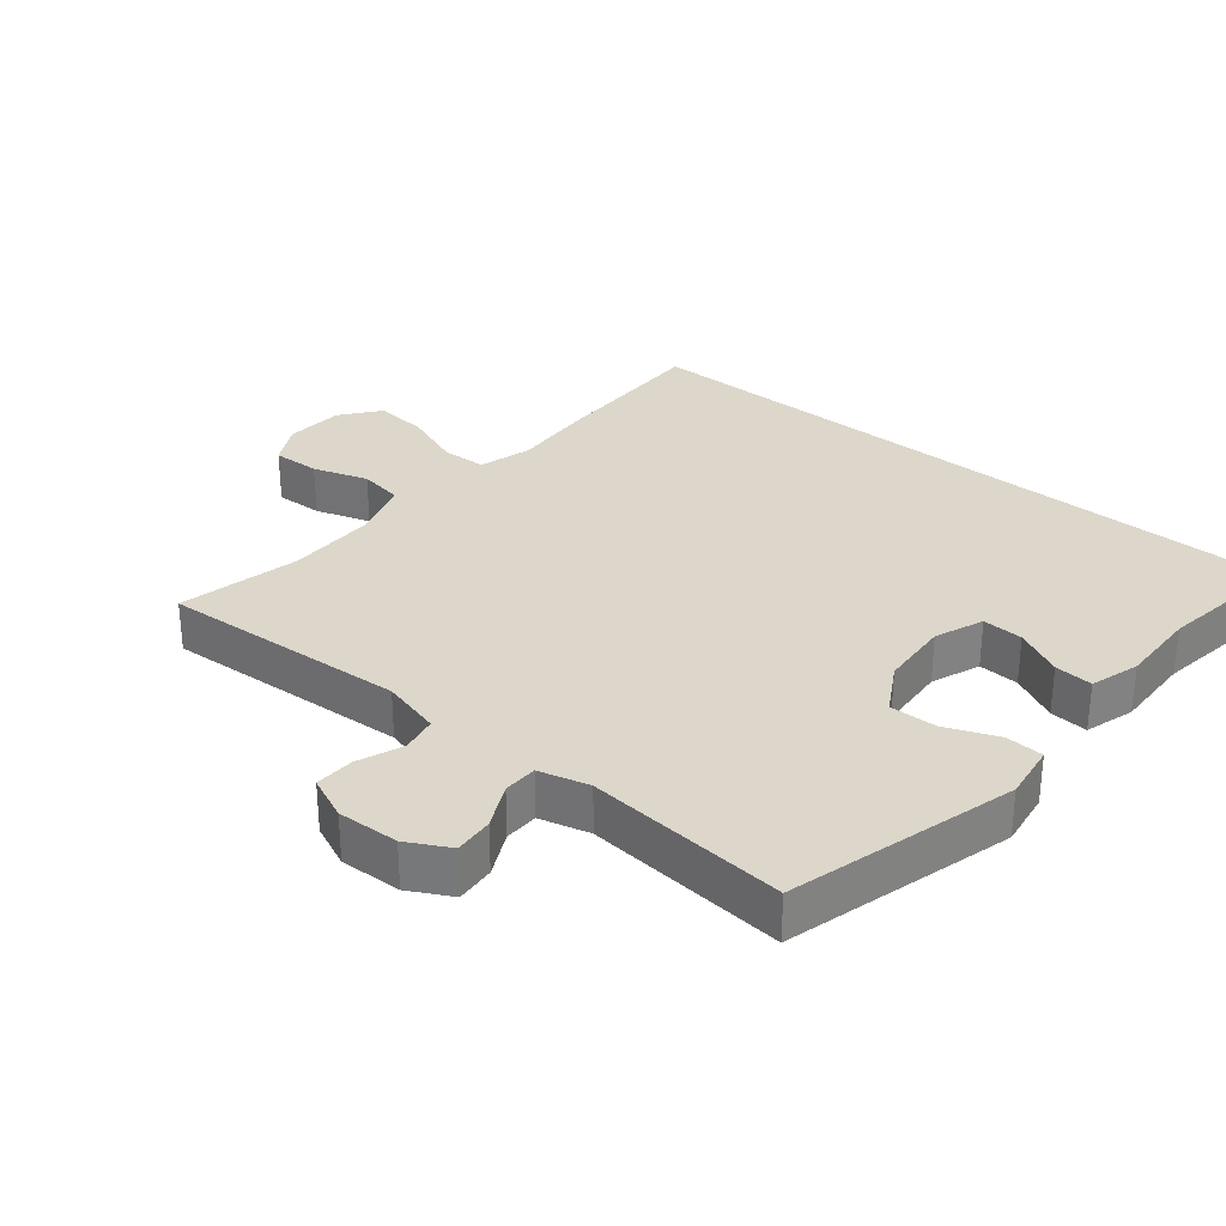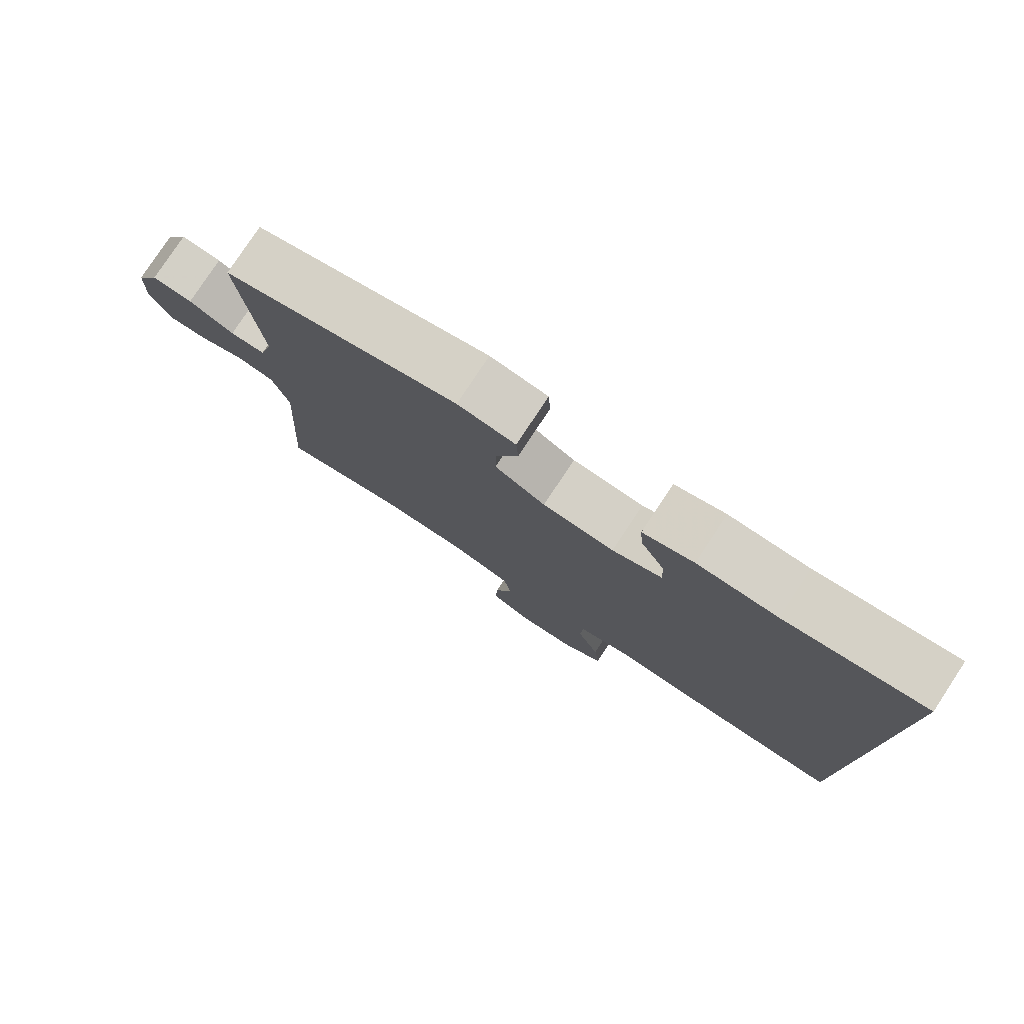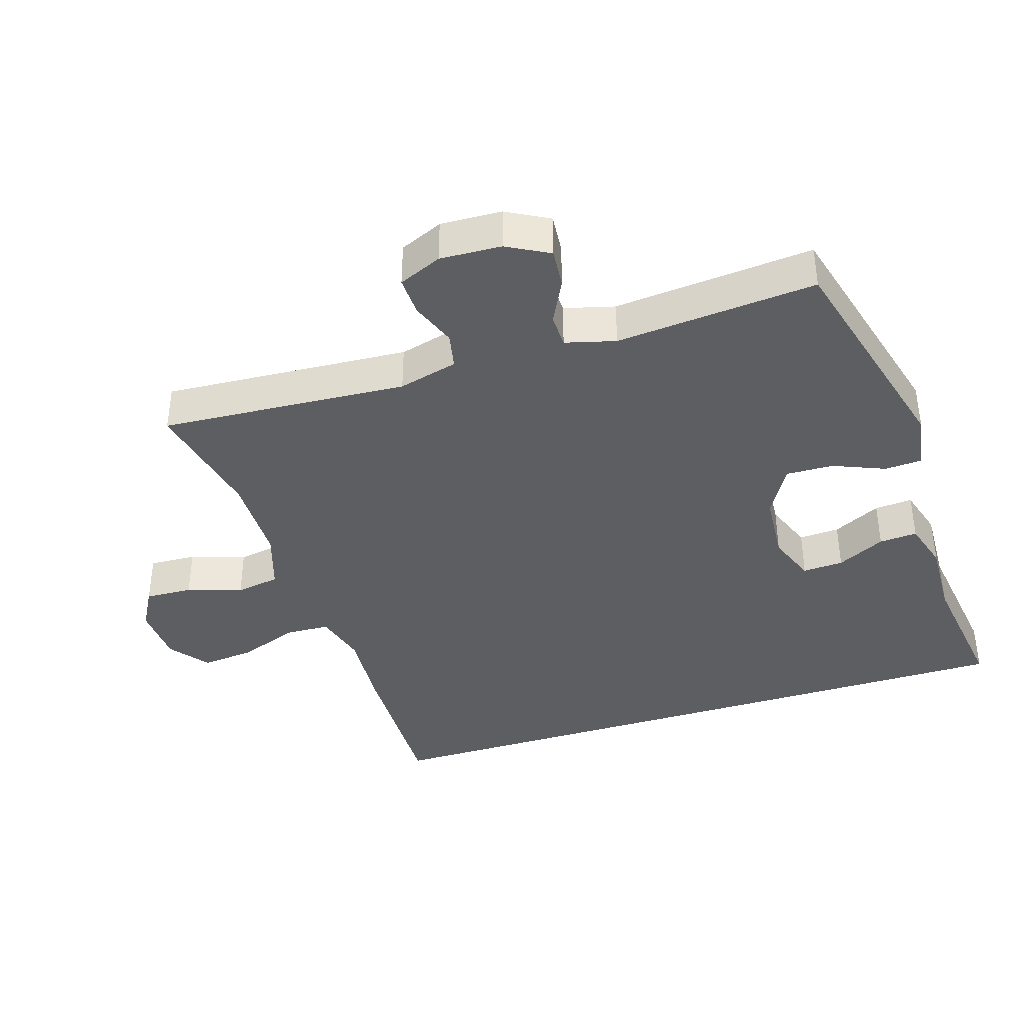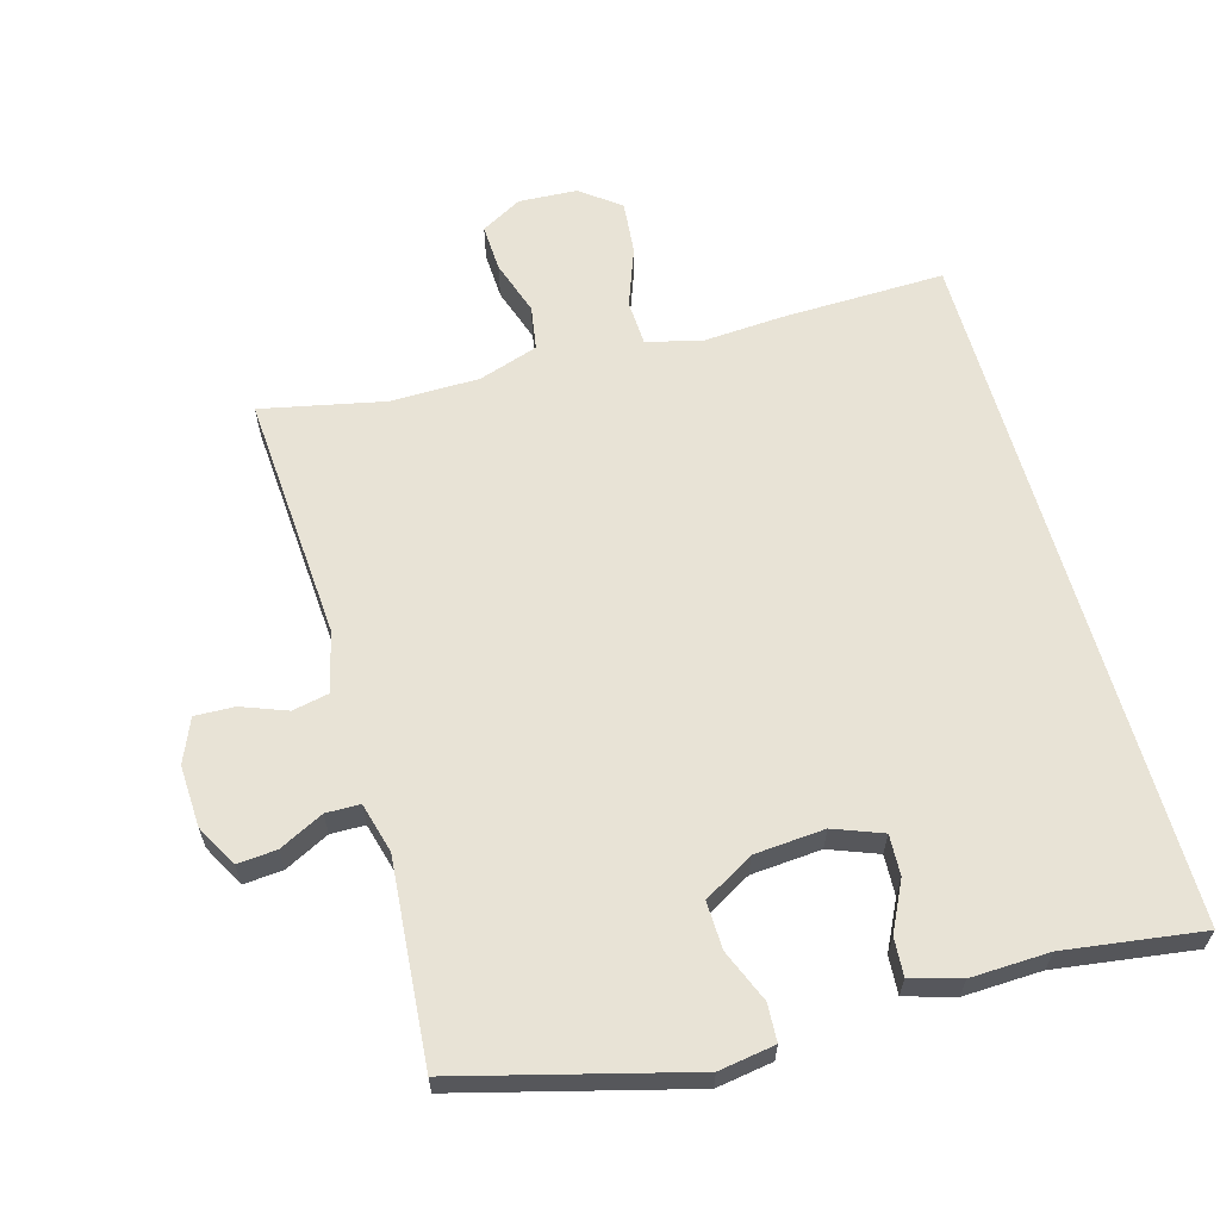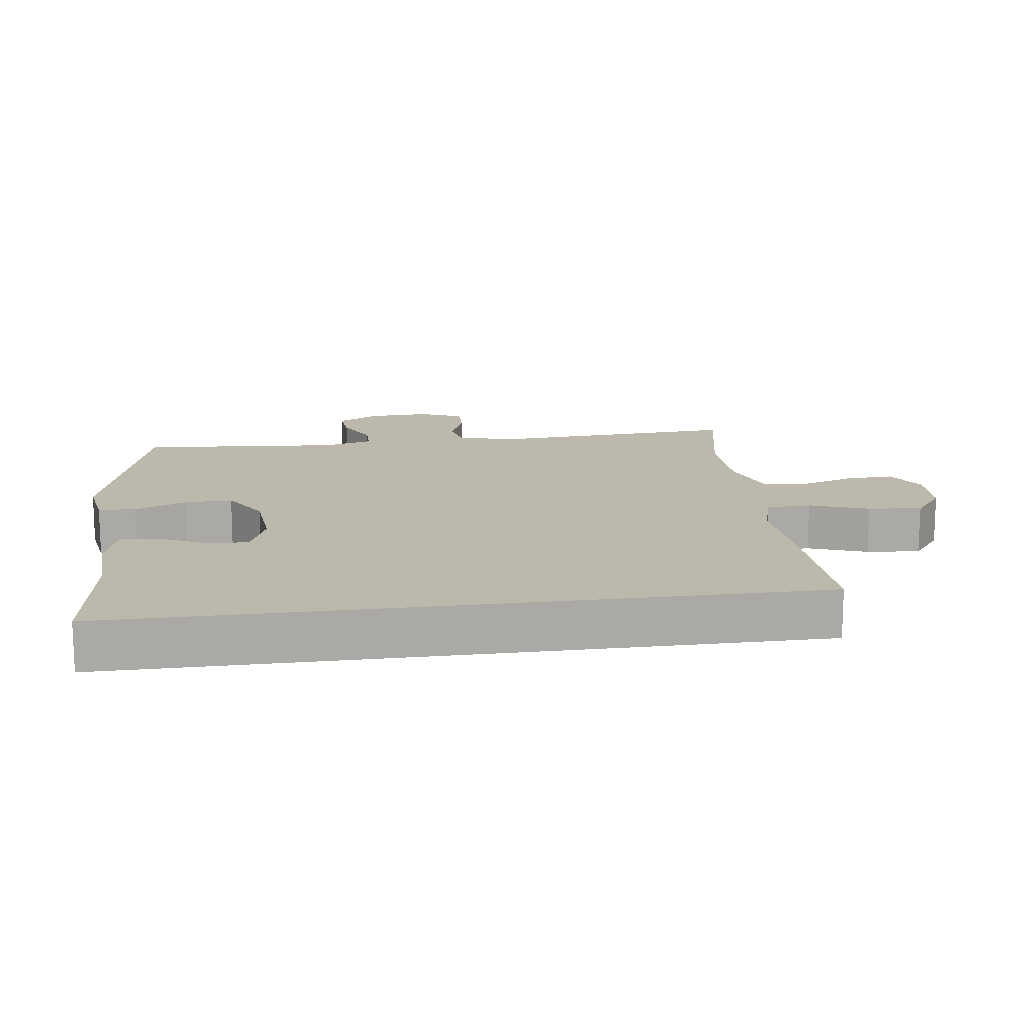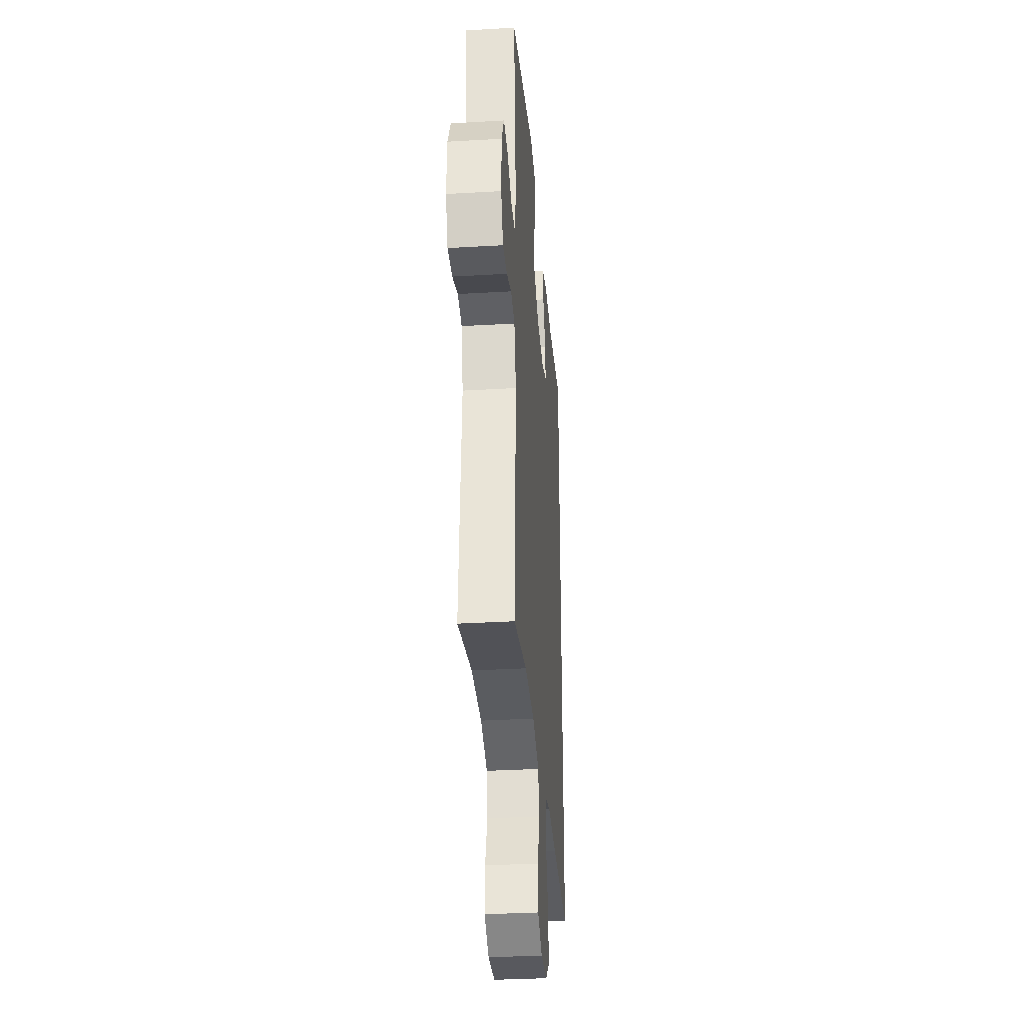
<metadata>
{"format":"obj","ext":"obj","renderer":"f3d","projection":"perspective","resolution":1024,"background":"white","views":[{"elev":30.7,"azim":-50.3,"up":"+Y"},{"elev":79.1,"azim":33.4,"up":"+Z"},{"elev":-39.1,"azim":-72.5,"up":"+Y"},{"elev":62.5,"azim":-15.9,"up":"+Y"},{"elev":14.8,"azim":82.0,"up":"+Y"},{"elev":-33.6,"azim":-85.4,"up":"+Z"}]}
</metadata>
<code>
v 0.5 0.07 0.587
v 0.5 0.07 -0.45
v 0.257 0.07 -0.445
v 0.134 0.07 -0.437
v 0.055 0.07 -0.459
v 0.052 0.07 -0.526
v 0.085 0.07 -0.614
v 0.093 0.07 -0.694
v 0.035 0.07 -0.739
v -0.053 0.07 -0.744
v -0.114 0.07 -0.71
v -0.111 0.07 -0.639
v -0.084 0.07 -0.557
v -0.095 0.07 -0.491
v -0.184 0.07 -0.462
v -0.317 0.07 -0.461
v -0.5 0.07 -0.5
v -0.476 0.07 -0.13
v -0.499 0.07 -0.041
v -0.553 0.07 -0.03
v -0.621 0.07 -0.056
v -0.68 0.07 -0.058
v -0.708 0.07 0.007
v -0.704 0.07 0.099
v -0.67 0.07 0.162
v -0.611 0.07 0.157
v -0.545 0.07 0.124
v -0.494 0.07 0.125
v -0.474 0.07 0.2
v -0.5 0.07 0.5
v -0.159 0.07 0.591
v -0.075 0.07 0.578
v -0.072 0.07 0.522
v -0.104 0.07 0.444
v -0.106 0.07 0.373
v -0.032 0.07 0.33
v 0.073 0.07 0.322
v 0.146 0.07 0.35
v 0.143 0.07 0.411
v 0.107 0.07 0.483
v 0.103 0.07 0.54
v 0.177 0.07 0.562
v 0.294 0.07 0.558
v 0.5 0 0.587
v 0.5 0 -0.45
v 0.257 0 -0.445
v 0.134 0 -0.437
v 0.055 0 -0.459
v 0.052 0 -0.526
v 0.085 0 -0.614
v 0.093 0 -0.694
v 0.035 0 -0.739
v -0.053 0 -0.744
v -0.114 0 -0.71
v -0.111 0 -0.639
v -0.084 0 -0.557
v -0.095 0 -0.491
v -0.184 0 -0.462
v -0.317 0 -0.461
v -0.5 0 -0.5
v -0.476 0 -0.13
v -0.499 0 -0.041
v -0.553 0 -0.03
v -0.621 0 -0.056
v -0.68 0 -0.058
v -0.708 0 0.007
v -0.704 0 0.099
v -0.67 0 0.162
v -0.611 0 0.157
v -0.545 0 0.124
v -0.494 0 0.125
v -0.474 0 0.2
v -0.5 0 0.5
v -0.159 0 0.591
v -0.075 0 0.578
v -0.072 0 0.522
v -0.104 0 0.444
v -0.106 0 0.373
v -0.032 0 0.33
v 0.073 0 0.322
v 0.146 0 0.35
v 0.143 0 0.411
v 0.107 0 0.483
v 0.103 0 0.54
v 0.177 0 0.562
v 0.294 0 0.558
f 41 42 43
f 40 41 43
f 39 40 43
f 1 2 3
f 43 1 3
f 39 43 3
f 38 39 3
f 37 38 3 4
f 36 37 4 5
f 35 36 5 6
f 32 33 34
f 31 32 34
f 30 31 34
f 29 30 34
f 28 29 34 35
f 25 26 27
f 24 25 27
f 23 24 27
f 22 23 27
f 21 22 27
f 20 21 27
f 19 20 27 28
f 28 35 6
f 19 28 6
f 18 19 6
f 11 12 13
f 10 11 13
f 9 10 13
f 8 9 13
f 7 8 13
f 6 7 13
f 6 13 14
f 18 6 14 15
f 16 17 18
f 15 16 18
f 86 85 84
f 86 84 83
f 86 83 82
f 46 45 44
f 46 44 86
f 46 86 82
f 46 82 81
f 47 46 81 80
f 48 47 80 79
f 49 48 79 78
f 77 76 75
f 77 75 74
f 77 74 73
f 77 73 72
f 78 77 72 71
f 70 69 68
f 70 68 67
f 70 67 66
f 70 66 65
f 70 65 64
f 70 64 63
f 71 70 63 62
f 49 78 71
f 49 71 62
f 49 62 61
f 56 55 54
f 56 54 53
f 56 53 52
f 56 52 51
f 56 51 50
f 56 50 49
f 57 56 49
f 58 57 49 61
f 61 60 59
f 61 59 58
f 1 44 45 2
f 2 45 46 3
f 3 46 47 4
f 4 47 48 5
f 5 48 49 6
f 6 49 50 7
f 7 50 51 8
f 8 51 52 9
f 9 52 53 10
f 10 53 54 11
f 11 54 55 12
f 12 55 56 13
f 13 56 57 14
f 14 57 58 15
f 15 58 59 16
f 16 59 60 17
f 17 60 61 18
f 18 61 62 19
f 19 62 63 20
f 20 63 64 21
f 21 64 65 22
f 22 65 66 23
f 23 66 67 24
f 24 67 68 25
f 25 68 69 26
f 26 69 70 27
f 27 70 71 28
f 28 71 72 29
f 29 72 73 30
f 30 73 74 31
f 31 74 75 32
f 32 75 76 33
f 33 76 77 34
f 34 77 78 35
f 35 78 79 36
f 36 79 80 37
f 37 80 81 38
f 38 81 82 39
f 39 82 83 40
f 40 83 84 41
f 41 84 85 42
f 42 85 86 43
f 43 86 44 1

</code>
